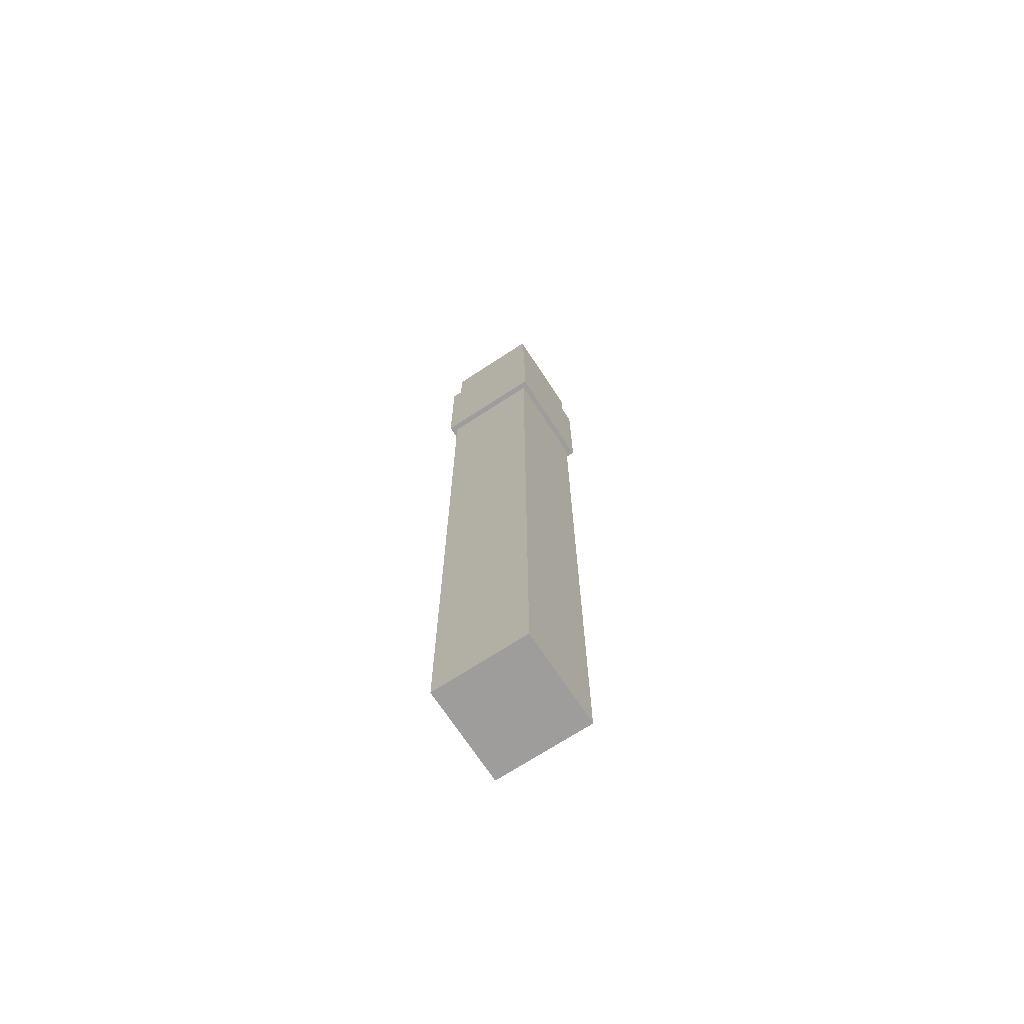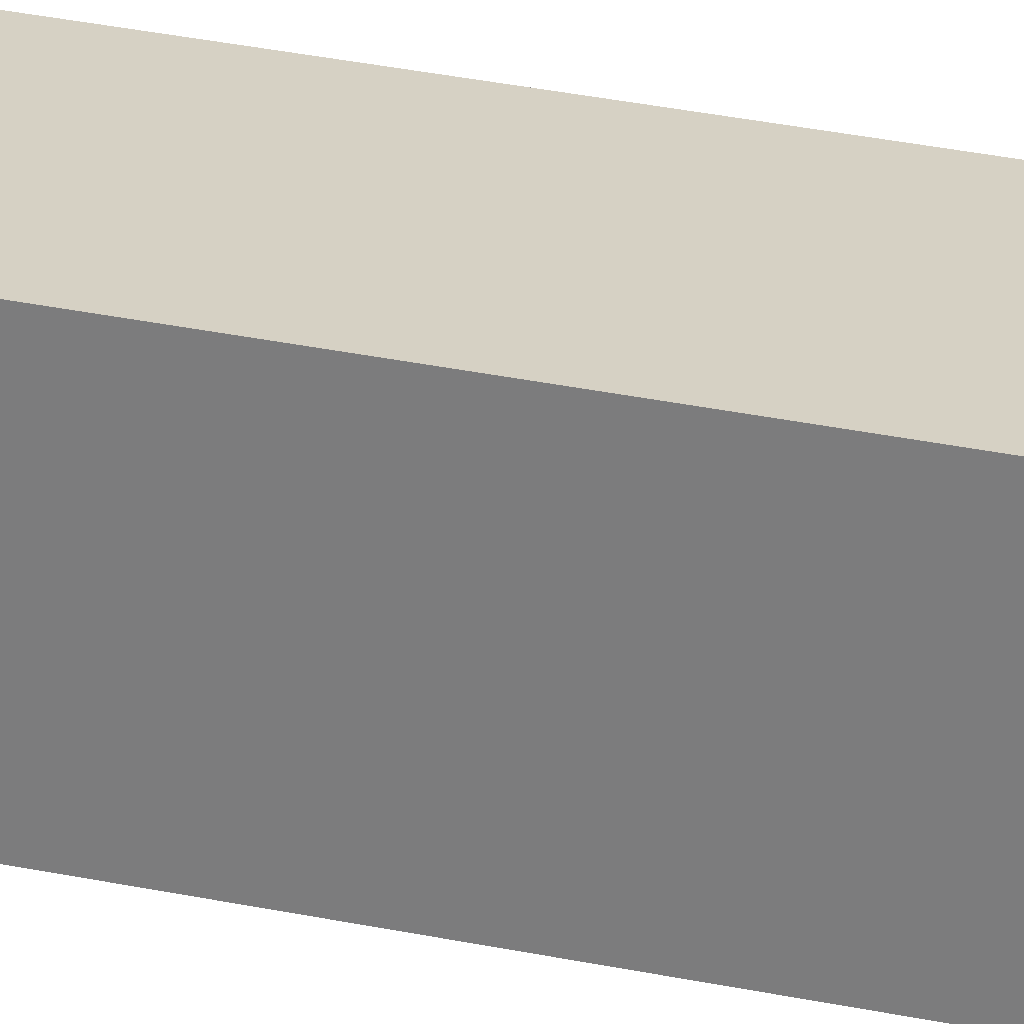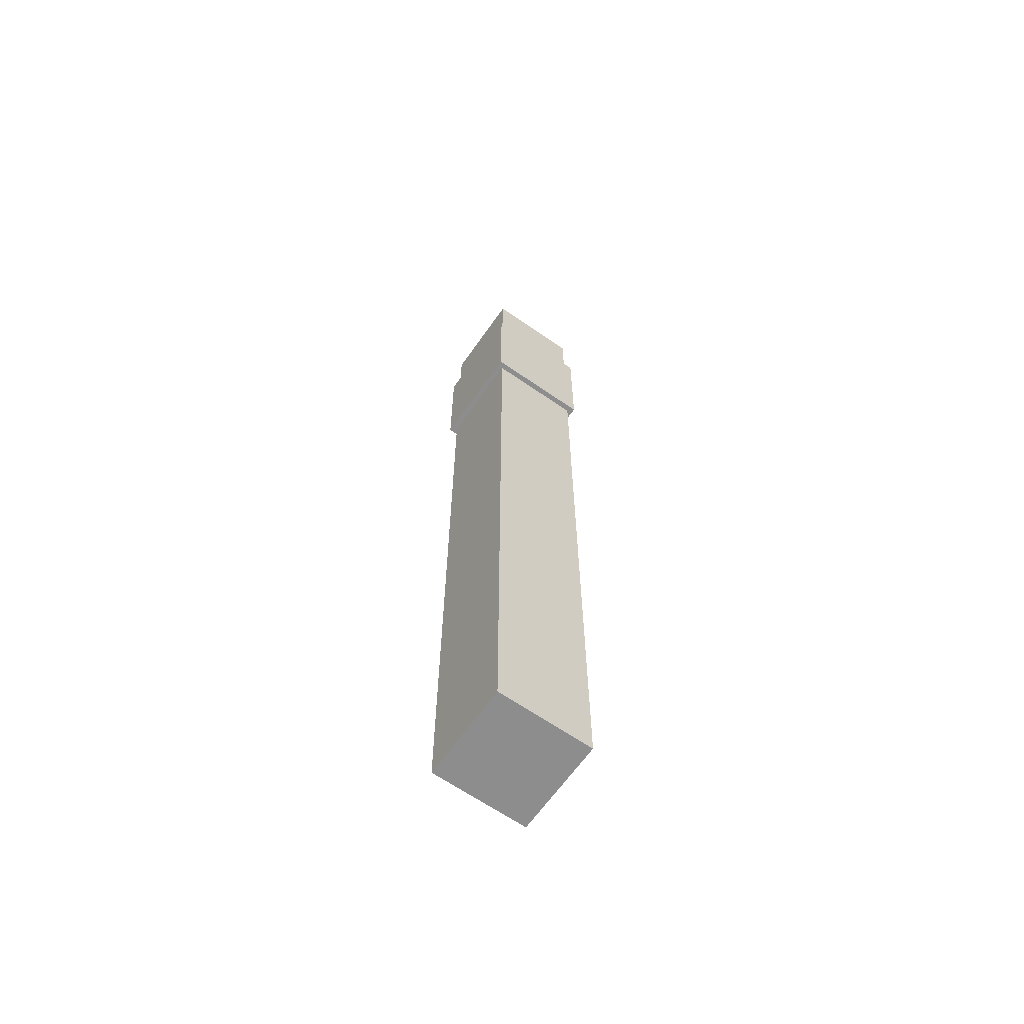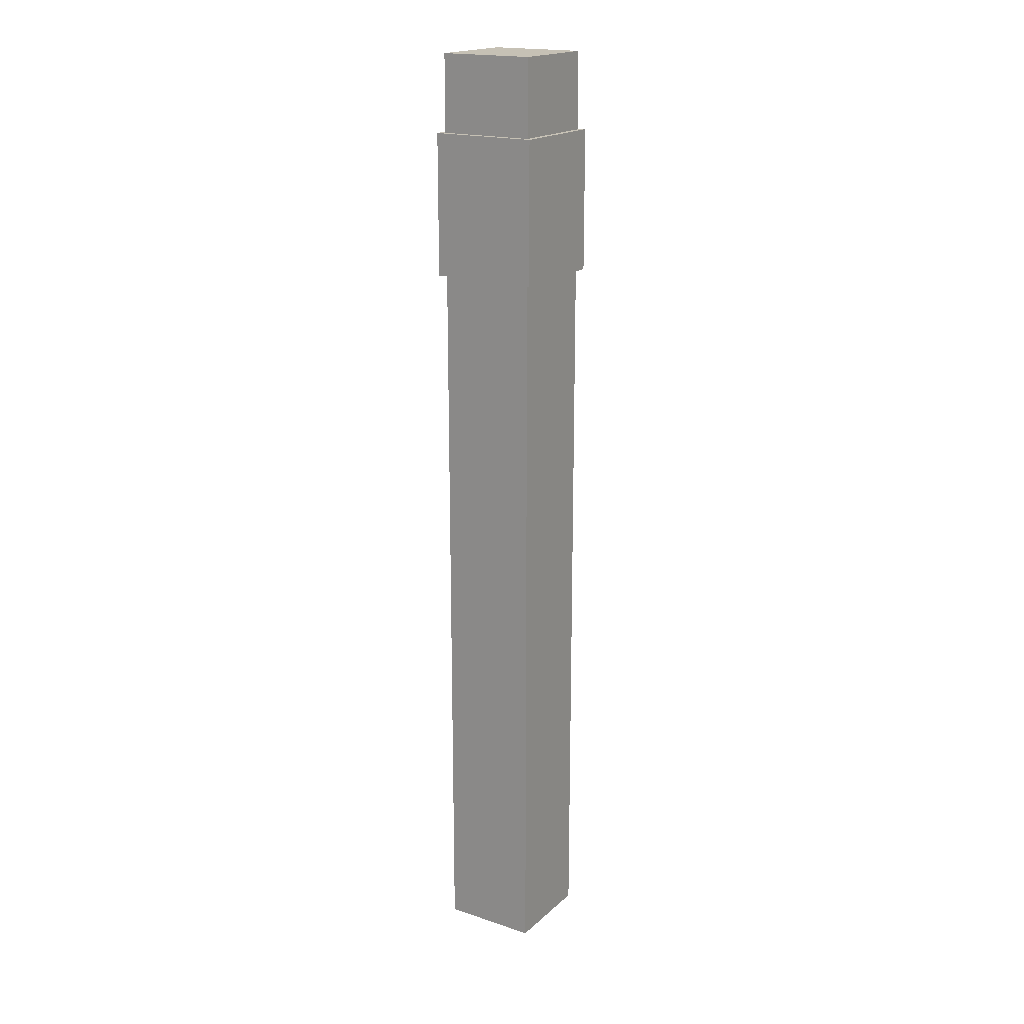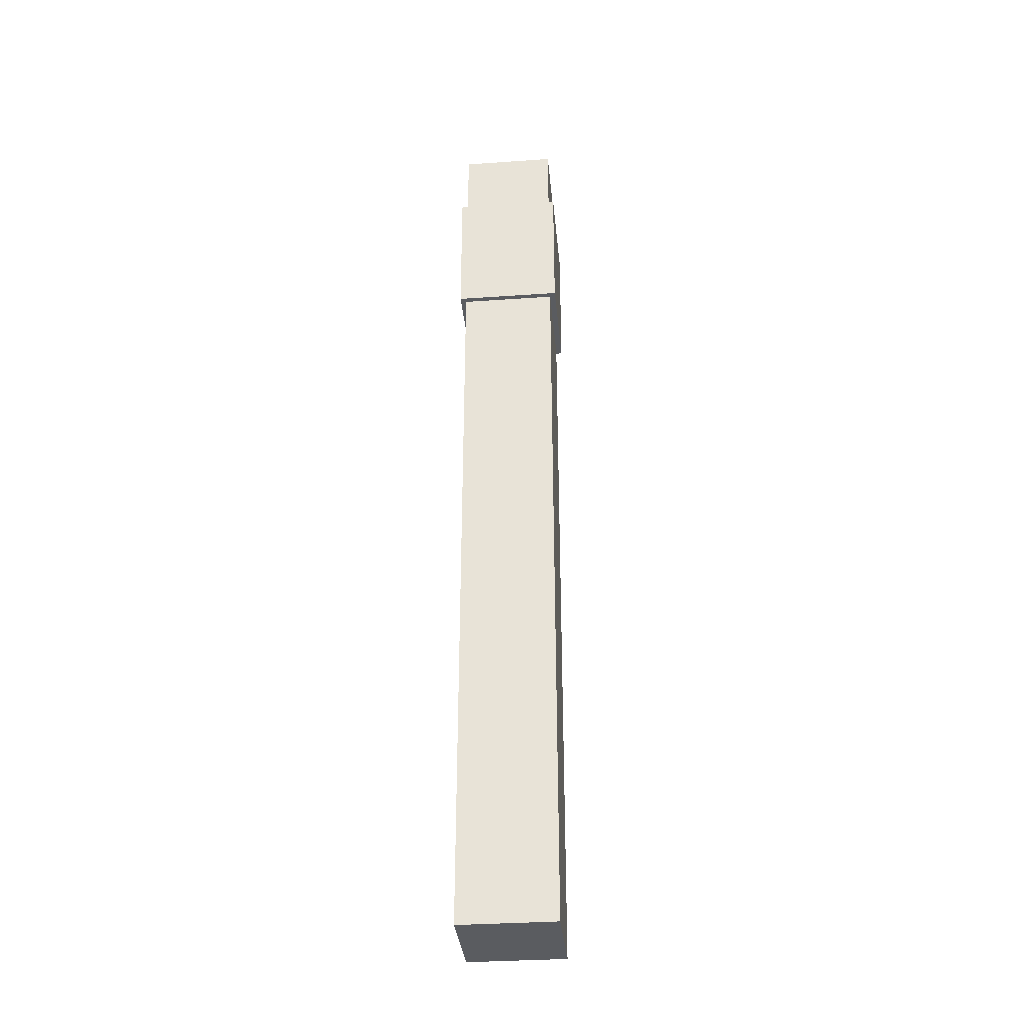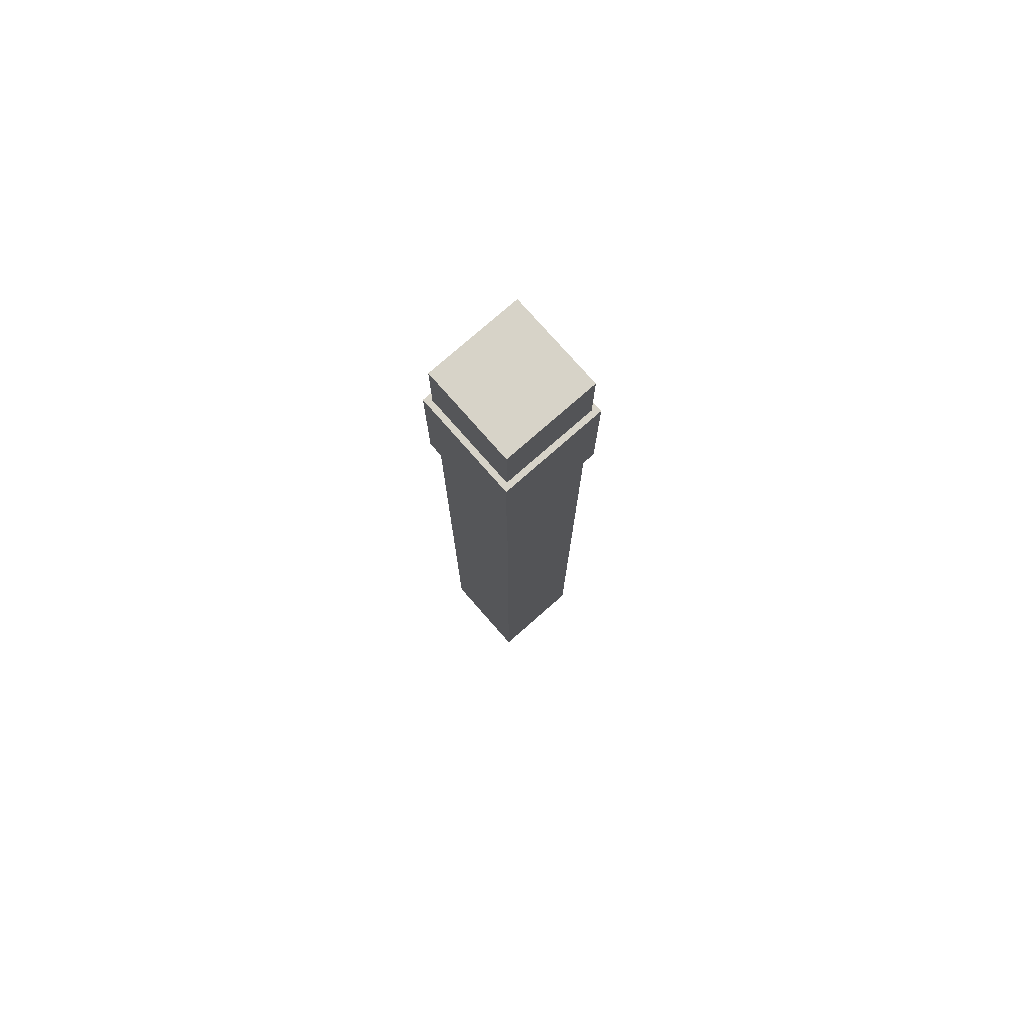
<metadata>
{"format":"obj","ext":"obj","renderer":"f3d","projection":"perspective","resolution":1024,"background":"white","views":[{"elev":-70.5,"azim":-146.8,"up":"+Y"},{"elev":27.0,"azim":109.1,"up":"+Z"},{"elev":-64.6,"azim":-125.0,"up":"+Y"},{"elev":18.8,"azim":-57.8,"up":"+Y"},{"elev":-34.3,"azim":5.4,"up":"+Y"},{"elev":77.0,"azim":138.7,"up":"+Y"}]}
</metadata>
<code>
g ConstructionSite_Wall_SteelStructure_01
v -0.25 -4.073e-08 0.25
v 0.25 -4.073e-08 0.25
v 0.25 4.073e-08 -0.25
v -0.25 4.073e-08 -0.25
v -0.25 5 0.25
v -0.25 5 -0.25
v 0.25 5 -0.25
v 0.25 5 0.25
v -0.28 3.856 0.28
v -0.28 4.6 0.28
v 0.28 4.6 0.28
v 0.28 3.856 0.28
v 0.28 3.856 0.28
v 0.28 4.6 0.28
v 0.28 4.6 -0.28
v 0.28 3.856 -0.28
v 0.28 3.856 -0.28
v 0.28 4.6 -0.28
v -0.28 4.6 -0.28
v -0.28 3.856 -0.28
v -0.28 3.856 -0.28
v -0.28 4.6 -0.28
v -0.28 4.6 0.28
v -0.28 3.856 0.28
v -0.25 -4.073e-08 0.25
v -0.25 3.856 0.25
v 0.25 3.856 0.25
v 0.25 -4.073e-08 0.25
v 0.25 5 0.25
v 0.25 4.6 0.25
v -0.25 4.6 0.25
v -0.25 5 0.25
v 0.25 -4.073e-08 0.25
v 0.25 3.856 0.25
v 0.25 3.856 -0.25
v 0.25 4.073e-08 -0.25
v 0.25 5 -0.25
v 0.25 4.6 -0.25
v 0.25 4.6 0.25
v 0.25 5 0.25
v 0.25 4.073e-08 -0.25
v 0.25 3.856 -0.25
v -0.25 3.856 -0.25
v -0.25 4.073e-08 -0.25
v -0.25 5 -0.25
v -0.25 4.6 -0.25
v 0.25 4.6 -0.25
v 0.25 5 -0.25
v -0.25 4.073e-08 -0.25
v -0.25 3.856 -0.25
v -0.25 3.856 0.25
v -0.25 -4.073e-08 0.25
v -0.25 5 0.25
v -0.25 4.6 0.25
v -0.25 4.6 -0.25
v -0.25 5 -0.25
v 0.25 4.6 0.25
v 0.28 4.6 0.28
v -0.28 4.6 0.28
v -0.25 4.6 0.25
v -0.25 4.6 0.25
v -0.28 4.6 0.28
v -0.28 4.6 -0.28
v -0.25 4.6 -0.25
v -0.25 4.6 -0.25
v -0.28 4.6 -0.28
v 0.28 4.6 -0.28
v 0.25 4.6 -0.25
v 0.25 4.6 -0.25
v 0.28 4.6 -0.28
v 0.28 4.6 0.28
v 0.25 4.6 0.25
v -0.25 3.856 0.25
v -0.28 3.856 0.28
v 0.28 3.856 0.28
v 0.25 3.856 0.25
v 0.25 3.856 0.25
v 0.28 3.856 0.28
v 0.28 3.856 -0.28
v 0.25 3.856 -0.25
v 0.25 3.856 -0.25
v 0.28 3.856 -0.28
v -0.28 3.856 -0.28
v -0.25 3.856 -0.25
v -0.25 3.856 -0.25
v -0.28 3.856 -0.28
v -0.28 3.856 0.28
v -0.25 3.856 0.25
g ConstructionSite_Wall_SteelStructure_01_0
f 3 2 1
f 4 3 1
f 7 6 5
f 8 7 5
f 11 10 9
f 12 11 9
f 15 14 13
f 16 15 13
f 19 18 17
f 20 19 17
f 23 22 21
f 24 23 21
f 27 26 25
f 28 27 25
f 31 30 29
f 32 31 29
f 35 34 33
f 36 35 33
f 39 38 37
f 40 39 37
f 43 42 41
f 44 43 41
f 47 46 45
f 48 47 45
f 51 50 49
f 52 51 49
f 55 54 53
f 56 55 53
f 59 58 57
f 60 59 57
f 63 62 61
f 64 63 61
f 67 66 65
f 68 67 65
f 71 70 69
f 72 71 69
f 75 74 73
f 76 75 73
f 79 78 77
f 80 79 77
f 83 82 81
f 84 83 81
f 87 86 85
f 88 87 85

</code>
